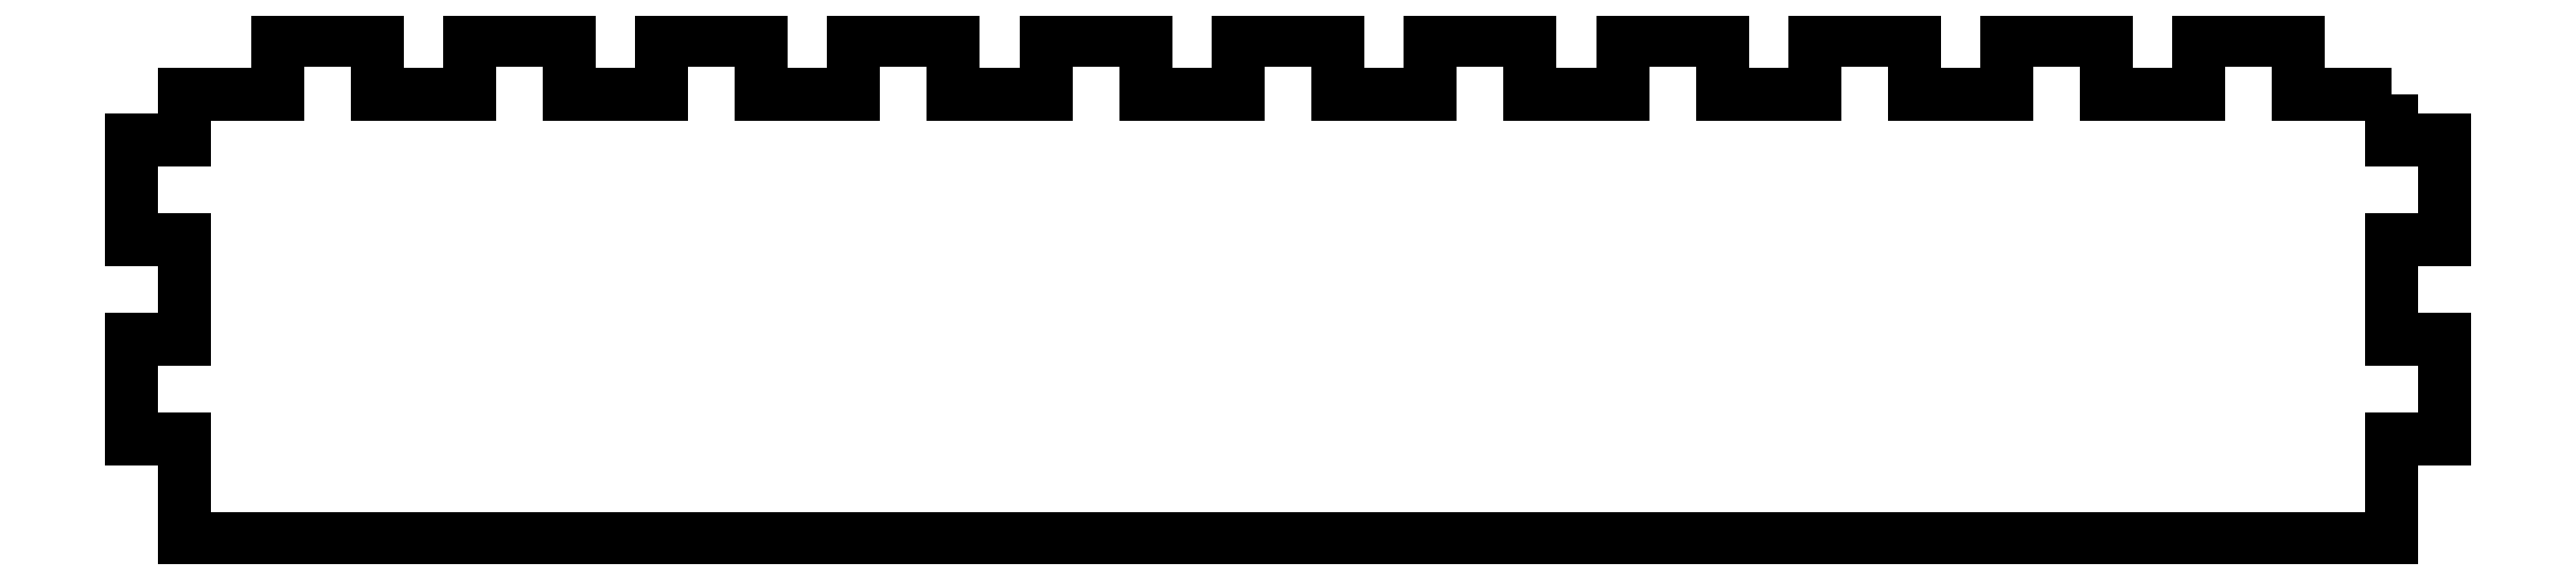
<metadata>
{"format":"dxf","ext":"dxf","renderer":"ezdxf+matplotlib","layout":"modelspace","background":"white","min_lineweight":24,"dpi":150}
</metadata>
<code>
0
SECTION
2
ENTITIES
0
LWPOLYLINE
8
0
90
64
70
1
43
0
10
340.1
20
0
10
340.1
20
-7
10
348.1
20
-7
10
348.1
20
-22
10
340.1
20
-22
10
340.1
20
-37
10
348.1
20
-37
10
348.1
20
-52
10
340.1
20
-52
10
340.1
20
-67
10
8
20
-67
10
8
20
-52
10
0
20
-52
10
0
20
-37
10
8
20
-37
10
8
20
-22
10
0
20
-22
10
0
20
-7
10
8
20
-7
10
8
20
1.11e-15
10
21.93
20
0
10
21.93
20
8
10
36.93
20
8
10
36.93
20
0
10
50.86
20
7.772e-15
10
50.86
20
8
10
65.86
20
8
10
65.86
20
7.772e-15
10
79.79
20
7.772e-15
10
79.79
20
8
10
94.79
20
8
10
94.79
20
7.772e-15
10
108.7
20
1.554e-14
10
108.7
20
8
10
123.7
20
8
10
123.7
20
1.519e-14
10
137.6
20
1.554e-14
10
137.6
20
8
10
152.6
20
8
10
152.6
20
1.519e-14
10
166.6
20
1.443e-14
10
166.6
20
8
10
181.6
20
8
10
181.6
20
1.443e-14
10
195.5
20
1.332e-14
10
195.5
20
8
10
210.5
20
8
10
210.5
20
1.38e-14
10
224.4
20
-2.887e-14
10
224.4
20
8
10
239.4
20
8
10
239.4
20
-2.838e-14
10
253.4
20
1.11e-15
10
253.4
20
8
10
268.4
20
8
10
268.4
20
1.592e-15
10
282.3
20
8.882e-15
10
282.3
20
8
10
297.3
20
8
10
297.3
20
9.359e-15
10
311.2
20
8.882e-15
10
311.2
20
8
10
326.2
20
8
10
326.2
20
0
0
ENDSEC
0
EOF

</code>
